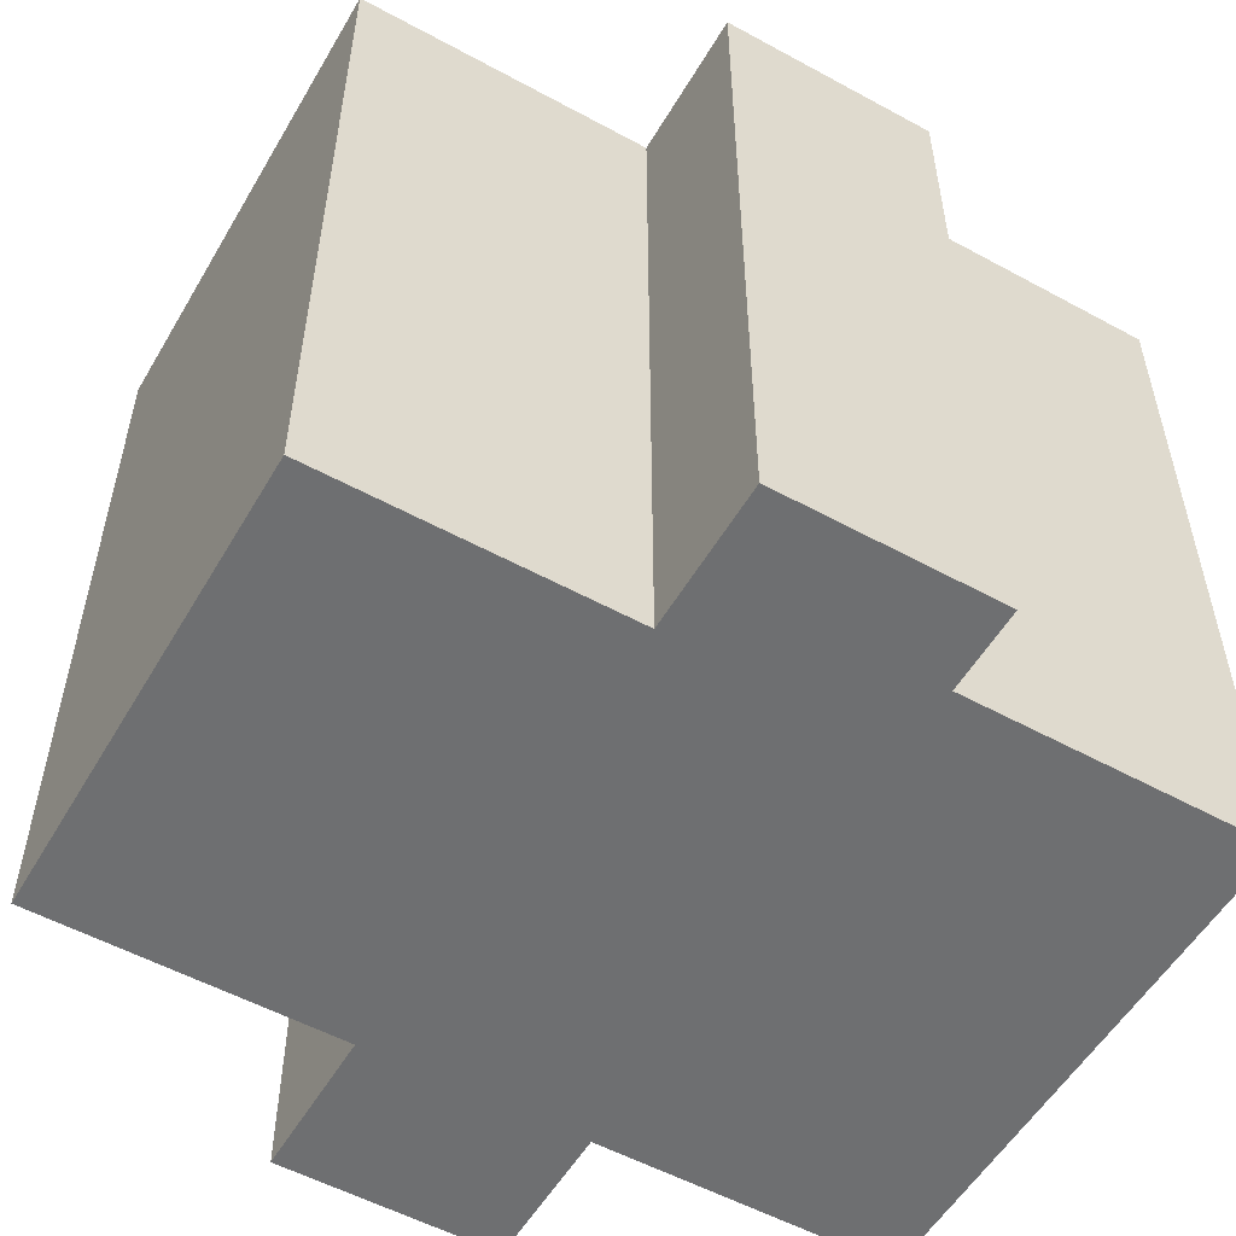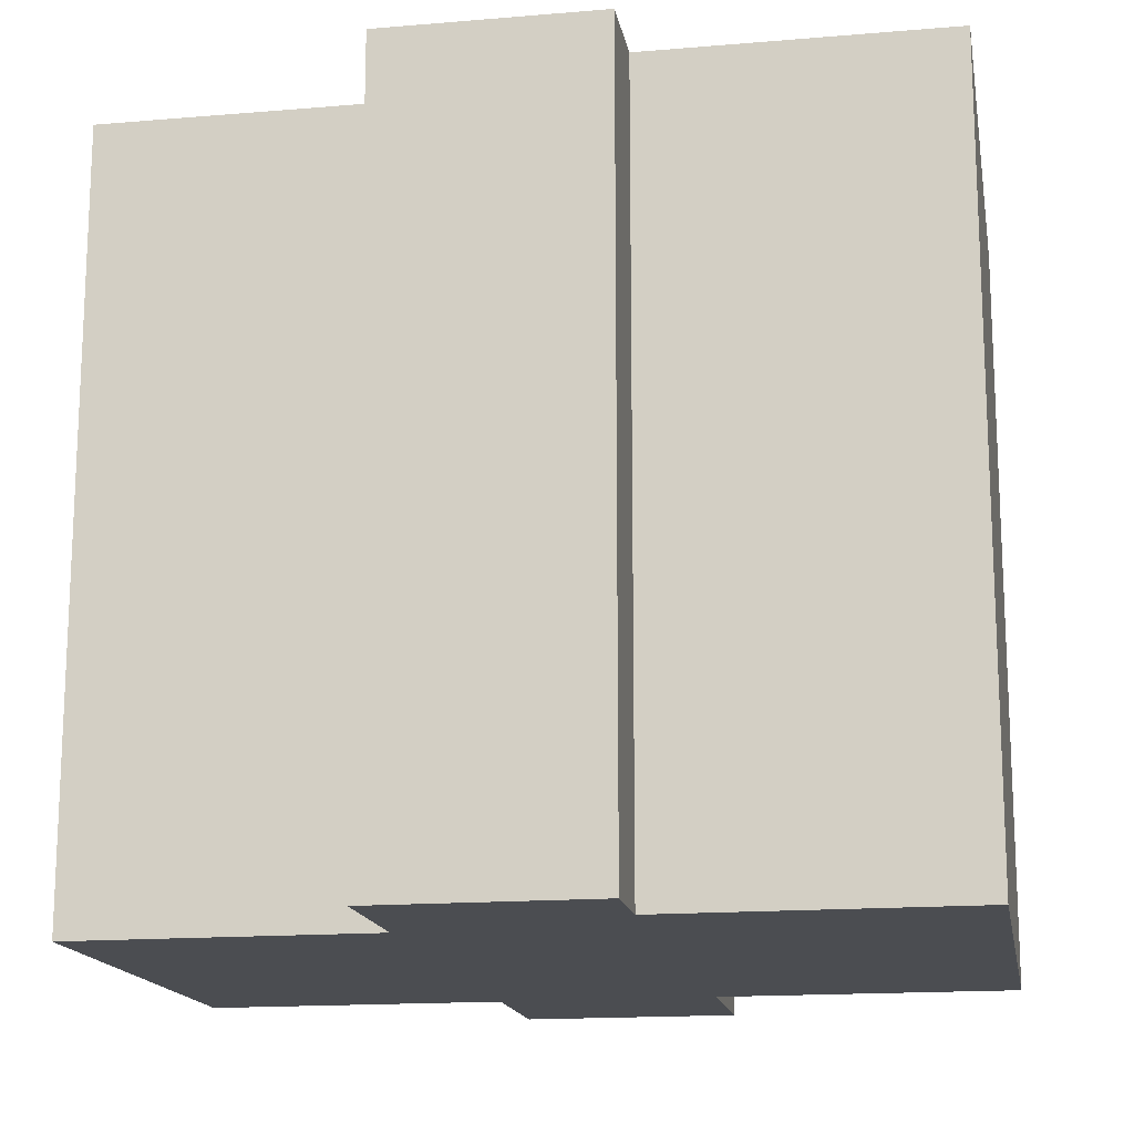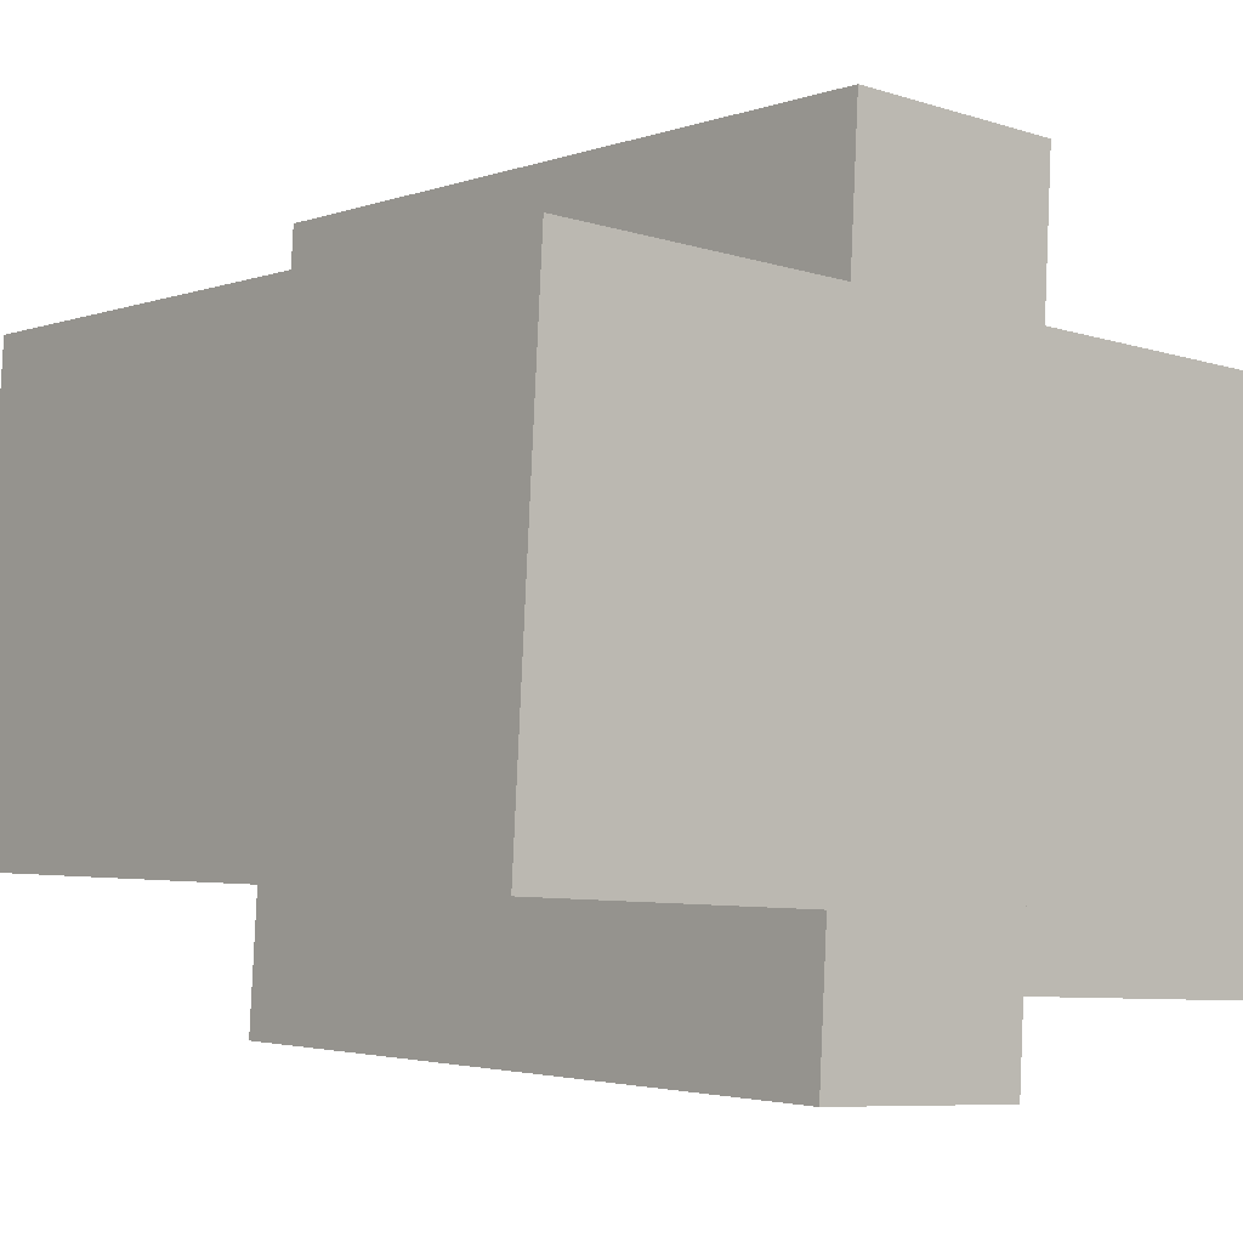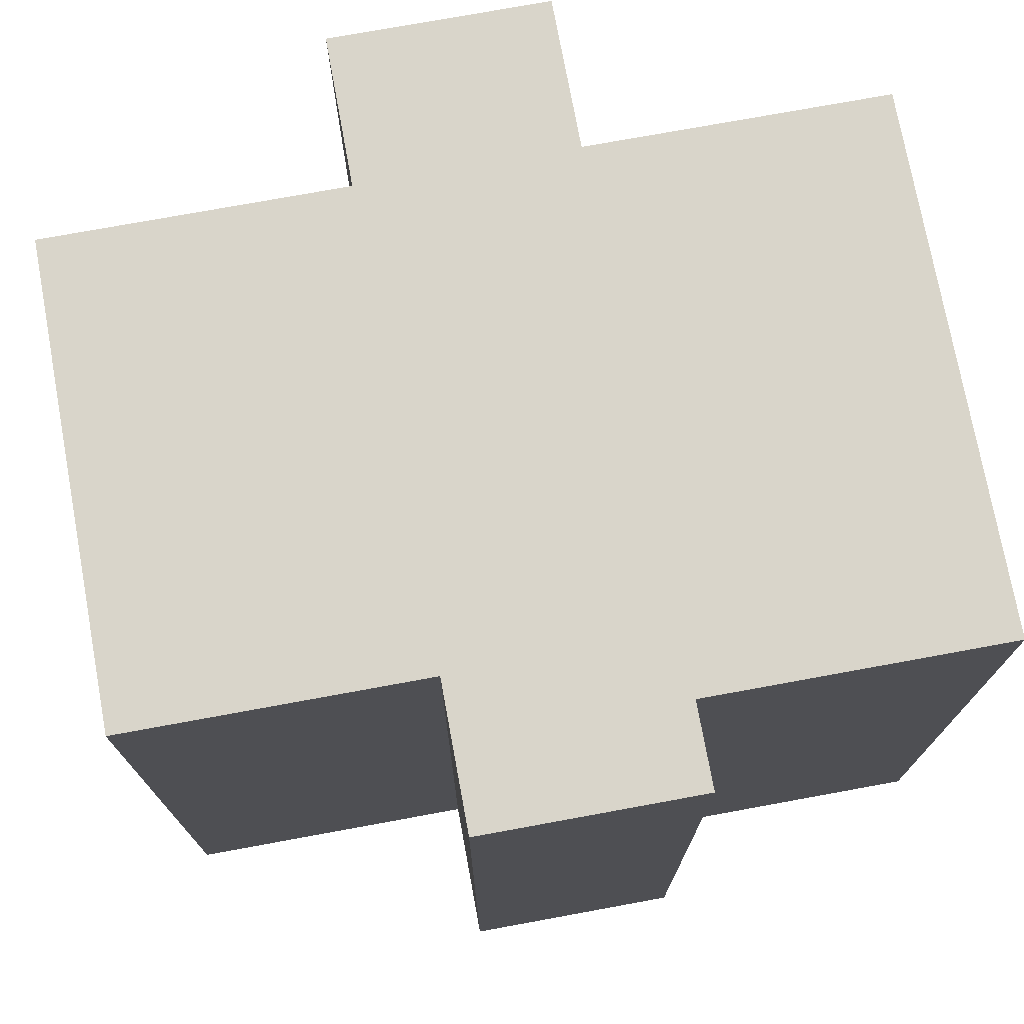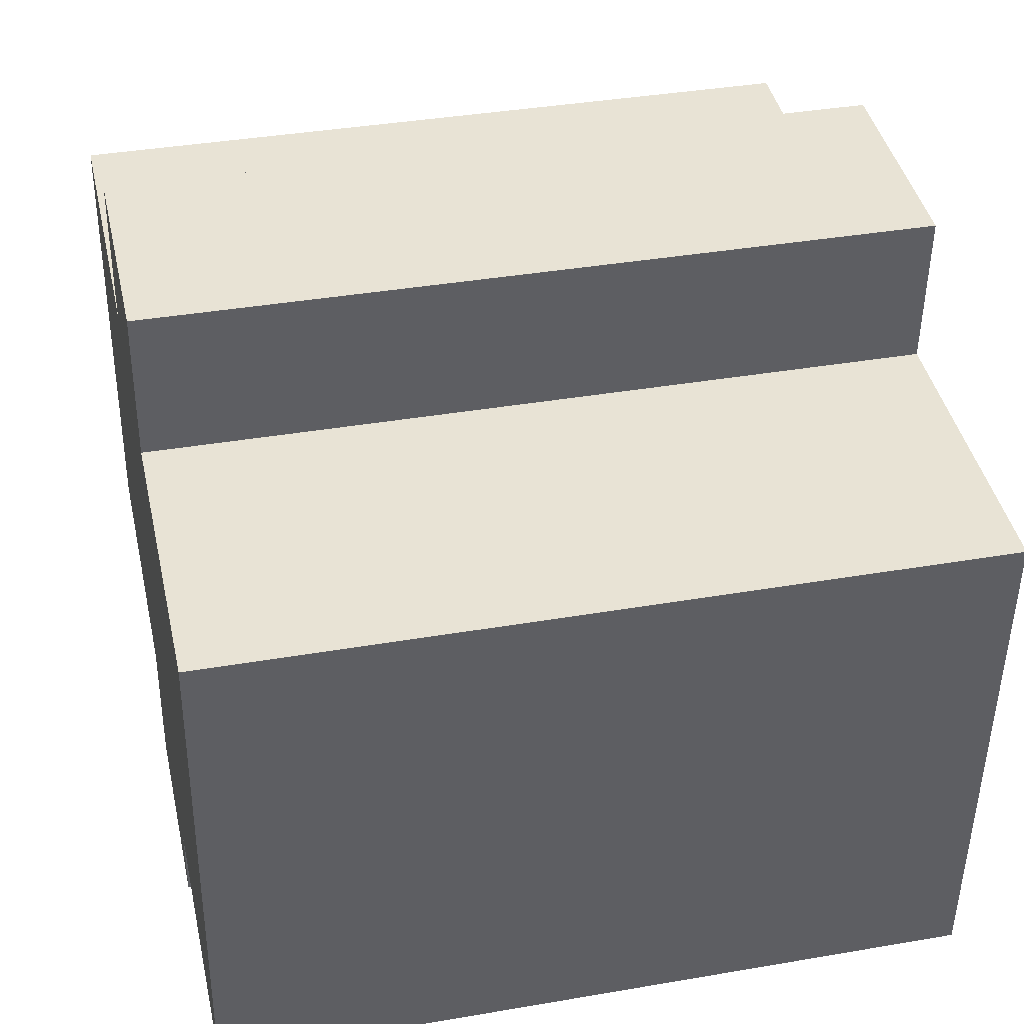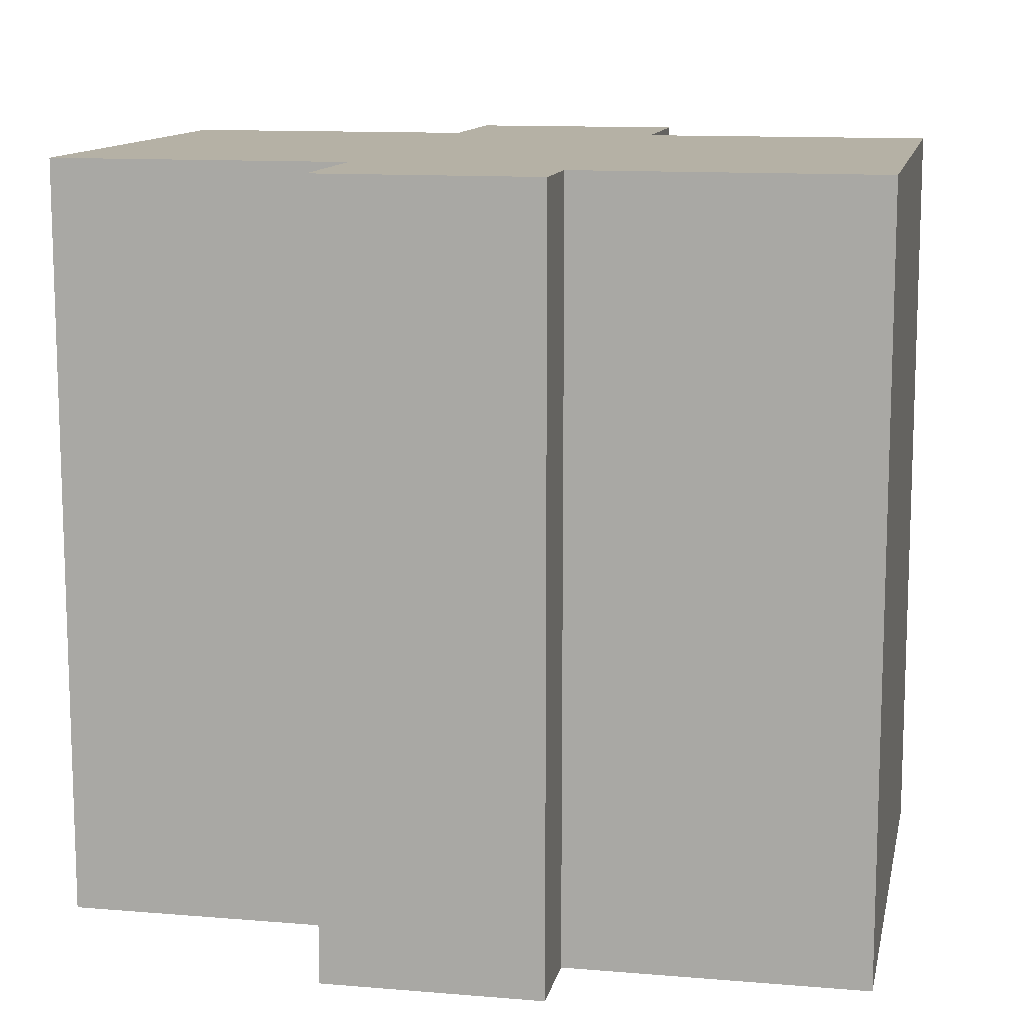
<metadata>
{"format":"obj","ext":"obj","renderer":"f3d","projection":"perspective","resolution":1024,"background":"white","views":[{"elev":-54.5,"azim":146.7,"up":"+Y"},{"elev":-15.9,"azim":-173.3,"up":"+Y"},{"elev":-3.0,"azim":139.9,"up":"+Z"},{"elev":74.5,"azim":166.3,"up":"+Y"},{"elev":37.8,"azim":-102.4,"up":"+Z"},{"elev":11.9,"azim":-171.9,"up":"+Y"}]}
</metadata>
<code>
v -5.995 0.263 -1.973
v -5.998 0.263 -1.908
v -5.962 0.263 -1.906
v -5.958 0.263 -1.971
v -5.963 0.263 -1.887
v -5.936 0.263 -1.885
v -5.958 0.263 -1.982
v -5.935 0.263 -1.904
v -5.932 0.263 -1.962
v -5.931 0.263 -1.98
v -5.899 0.263 -1.902
v -5.895 0.263 -1.96
v -5.962 0.1692 -1.906
v -5.998 0.1692 -1.908
v -5.995 0.1692 -1.973
v -5.958 0.1692 -1.971
v -5.963 0.1692 -1.887
v -5.936 0.1692 -1.885
v -5.958 0.1692 -1.982
v -5.935 0.1692 -1.904
v -5.932 0.1692 -1.962
v -5.931 0.1692 -1.98
v -5.899 0.1692 -1.902
v -5.895 0.1692 -1.96
v -5.899 0.1692 -1.902
v -5.895 0.1692 -1.96
v -5.895 0.263 -1.96
v -5.899 0.263 -1.902
v -5.935 0.1692 -1.904
v -5.899 0.1692 -1.902
v -5.899 0.263 -1.902
v -5.935 0.263 -1.904
v -5.936 0.1692 -1.885
v -5.935 0.1692 -1.904
v -5.935 0.263 -1.904
v -5.936 0.263 -1.885
v -5.963 0.1692 -1.887
v -5.936 0.1692 -1.885
v -5.936 0.263 -1.885
v -5.963 0.263 -1.887
v -5.962 0.1692 -1.906
v -5.963 0.1692 -1.887
v -5.963 0.263 -1.887
v -5.962 0.263 -1.906
v -5.998 0.1692 -1.908
v -5.962 0.1692 -1.906
v -5.962 0.263 -1.906
v -5.998 0.263 -1.908
v -5.995 0.1692 -1.973
v -5.998 0.1692 -1.908
v -5.998 0.263 -1.908
v -5.995 0.263 -1.973
v -5.958 0.1692 -1.971
v -5.995 0.1692 -1.973
v -5.995 0.263 -1.973
v -5.958 0.263 -1.971
v -5.958 0.1692 -1.982
v -5.958 0.1692 -1.971
v -5.958 0.263 -1.971
v -5.958 0.263 -1.982
v -5.931 0.1692 -1.98
v -5.958 0.1692 -1.982
v -5.958 0.263 -1.982
v -5.931 0.263 -1.98
v -5.932 0.1692 -1.962
v -5.931 0.1692 -1.98
v -5.931 0.263 -1.98
v -5.932 0.263 -1.962
v -5.895 0.1692 -1.96
v -5.932 0.1692 -1.962
v -5.932 0.263 -1.962
v -5.895 0.263 -1.96
f 1 2 3
f 4 1 3
f 4 3 5
f 4 5 6
f 7 4 6
f 7 6 8
f 7 8 9
f 10 7 9
f 9 8 11
f 12 9 11
f 13 14 15
f 13 15 16
f 17 13 16
f 18 17 16
f 18 16 19
f 20 18 19
f 21 20 19
f 22 21 19
f 23 20 21
f 24 23 21
f 25 26 27
f 25 27 28
f 29 30 31
f 29 31 32
f 33 34 35
f 33 35 36
f 37 38 39
f 37 39 40
f 41 42 43
f 41 43 44
f 45 46 47
f 45 47 48
f 49 50 51
f 49 51 52
f 53 54 55
f 53 55 56
f 57 58 59
f 57 59 60
f 61 62 63
f 61 63 64
f 65 66 67
f 65 67 68
f 69 70 71
f 69 71 72

</code>
